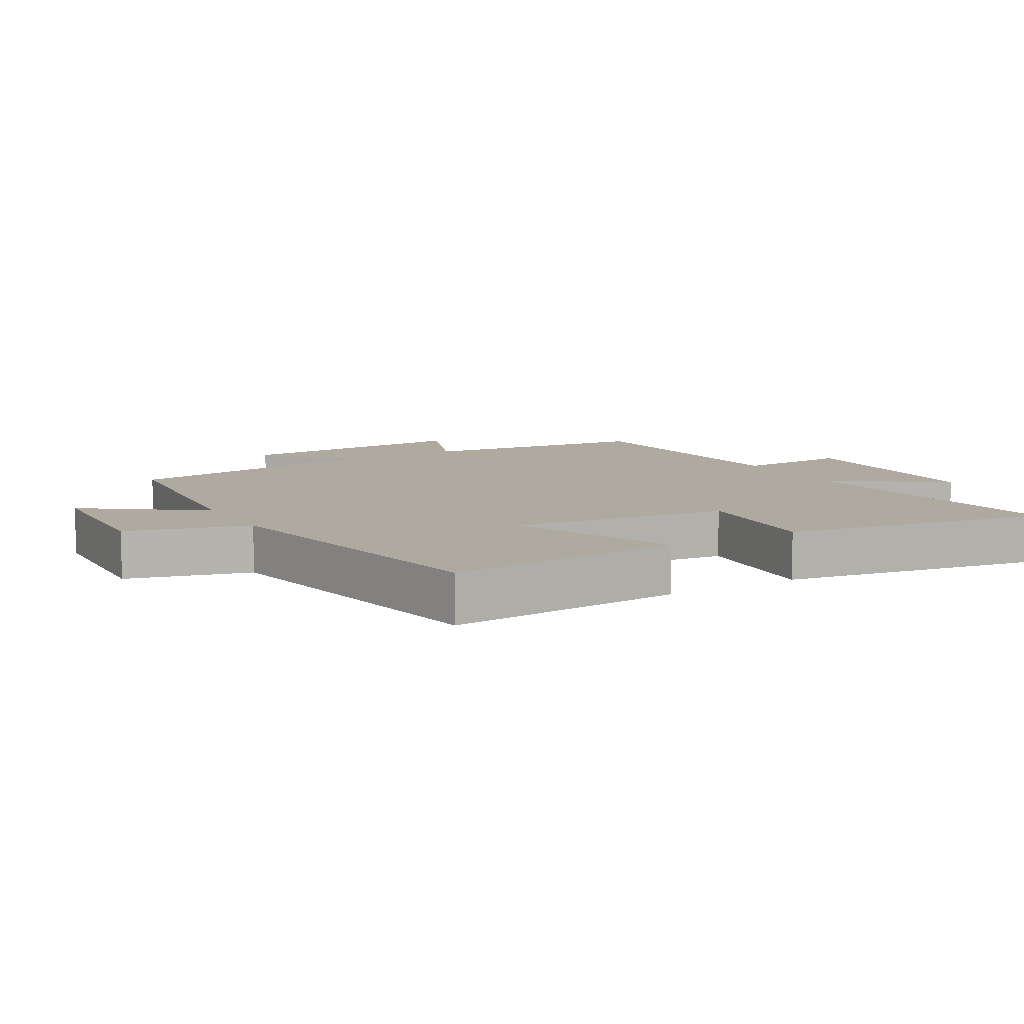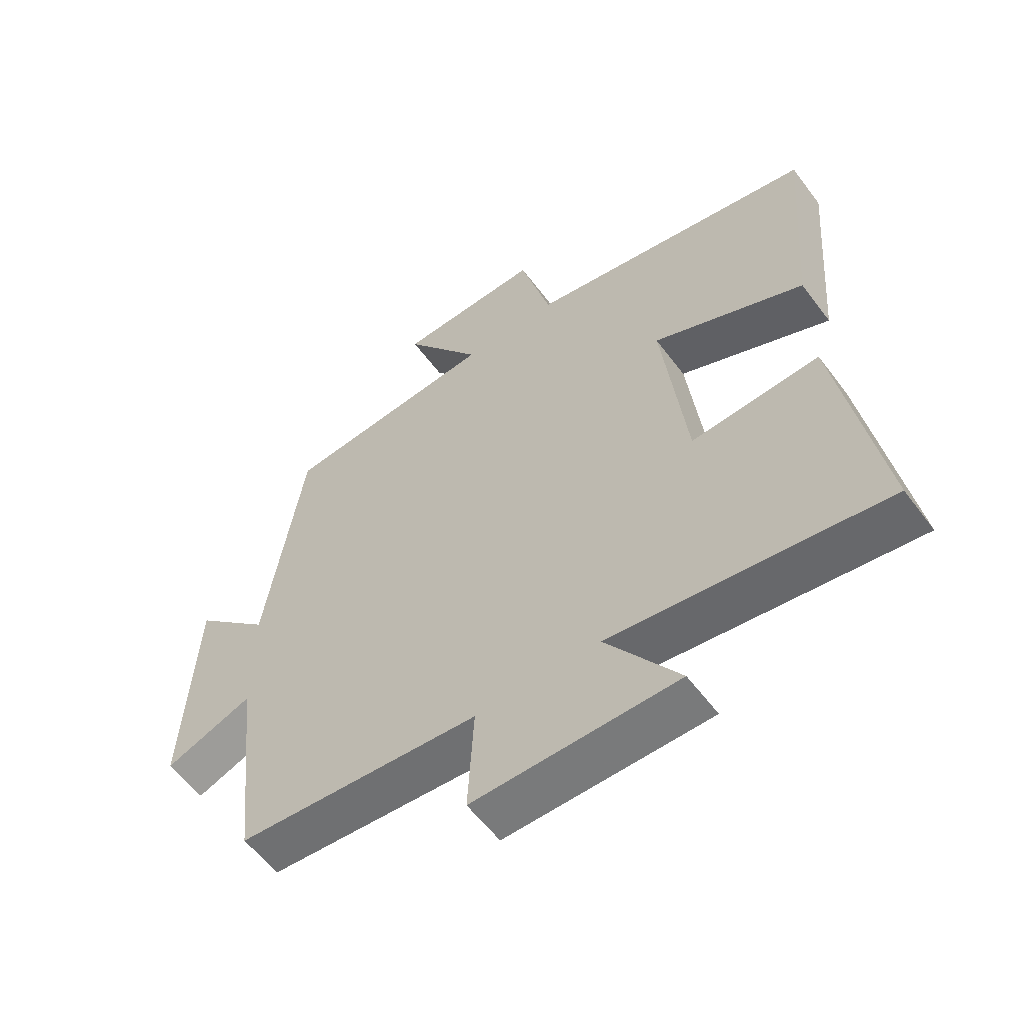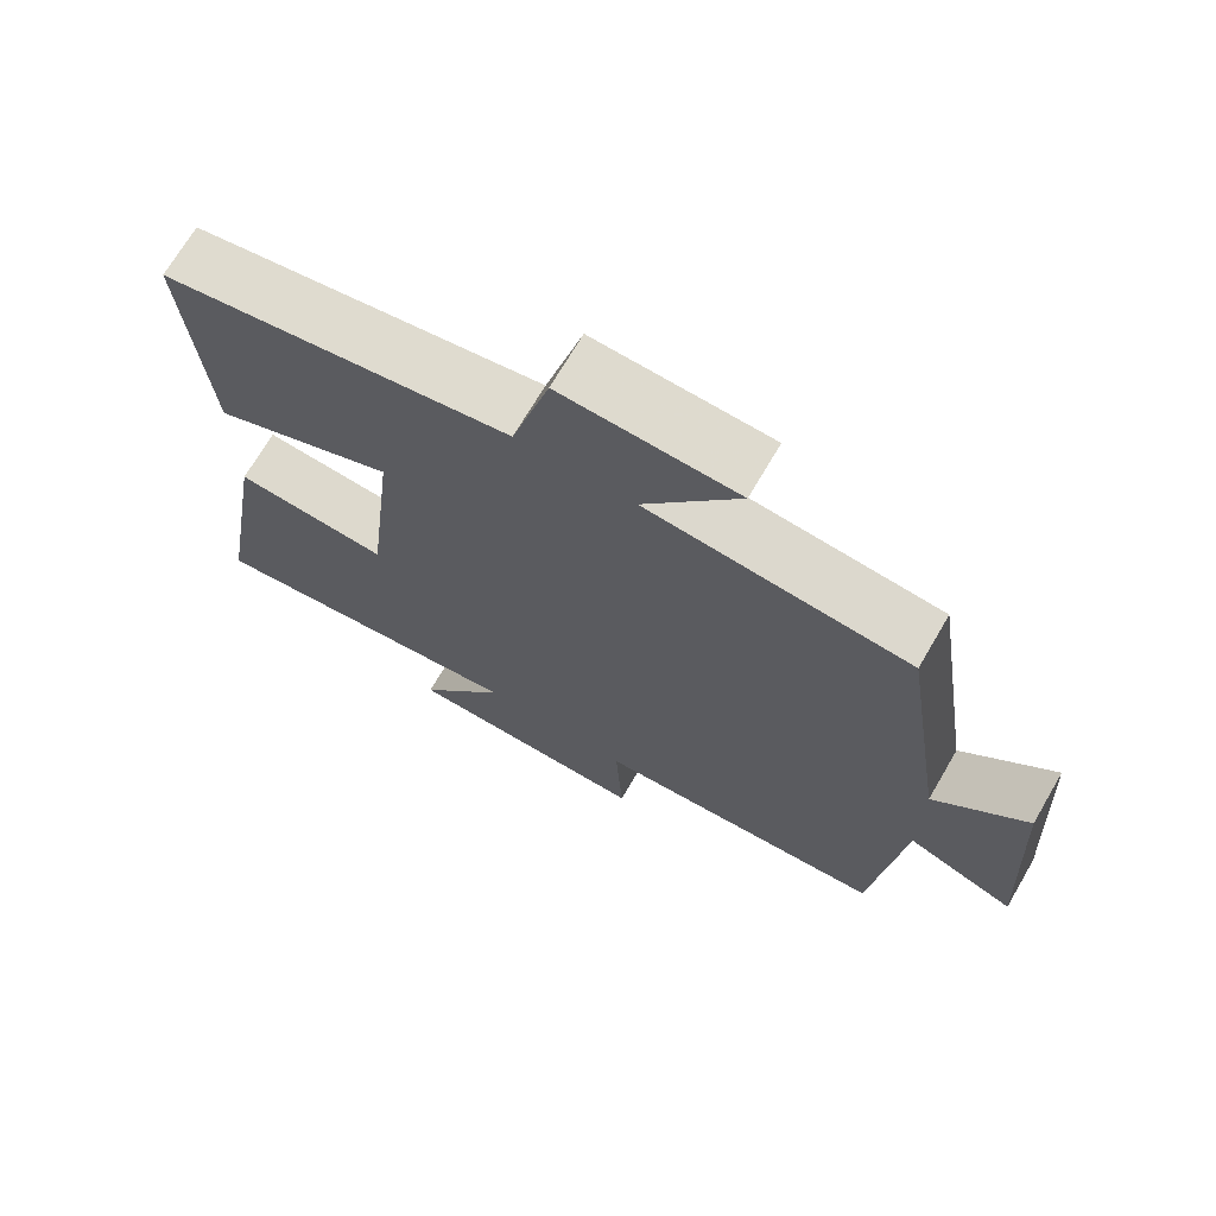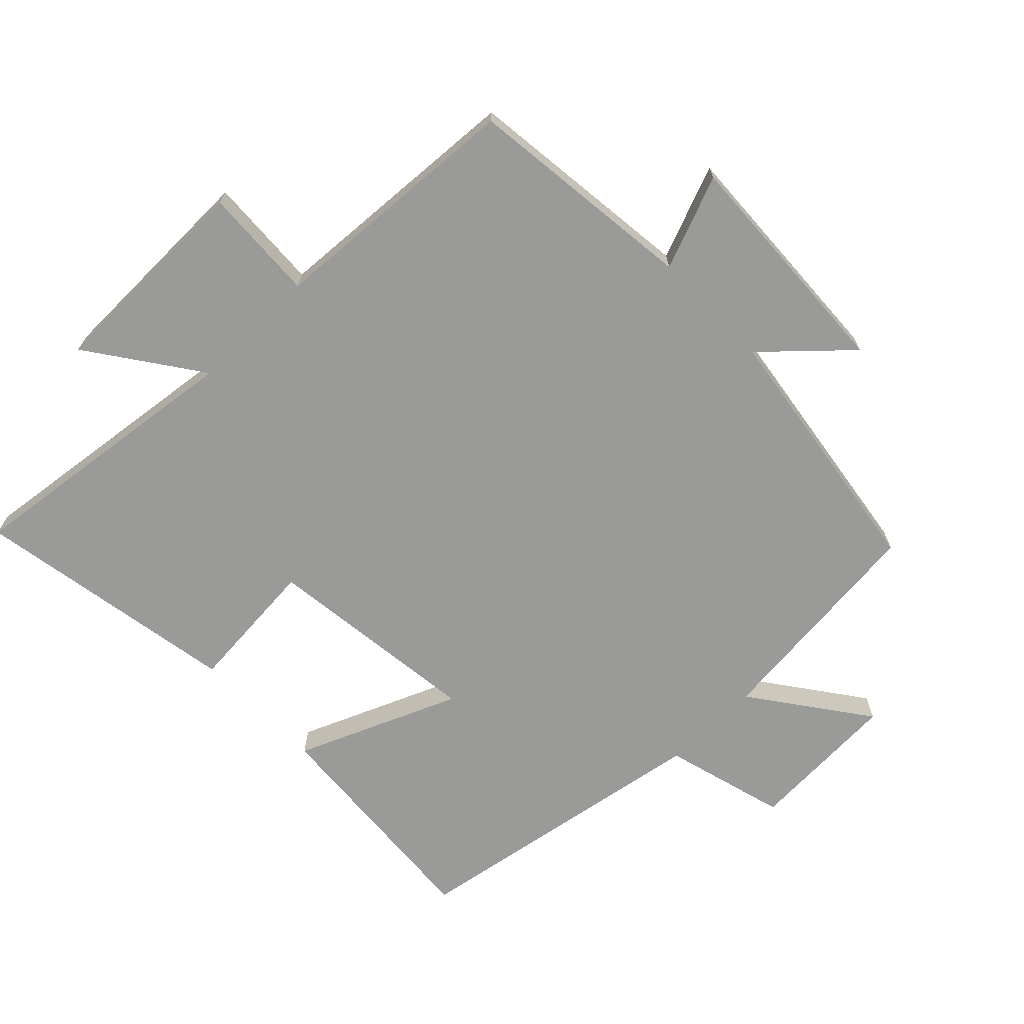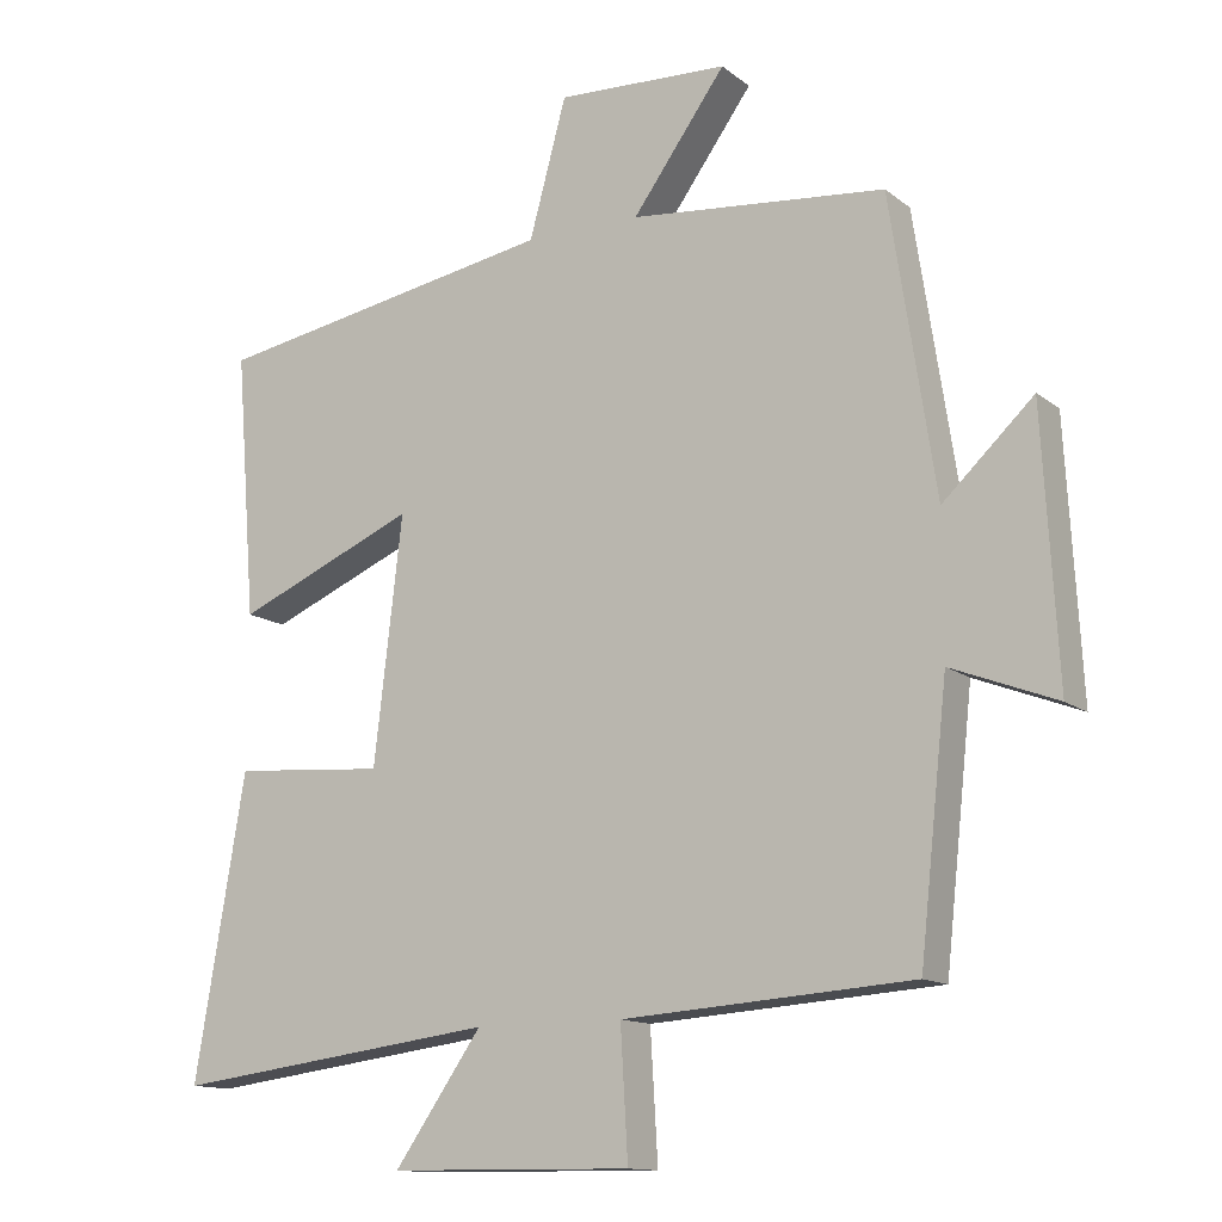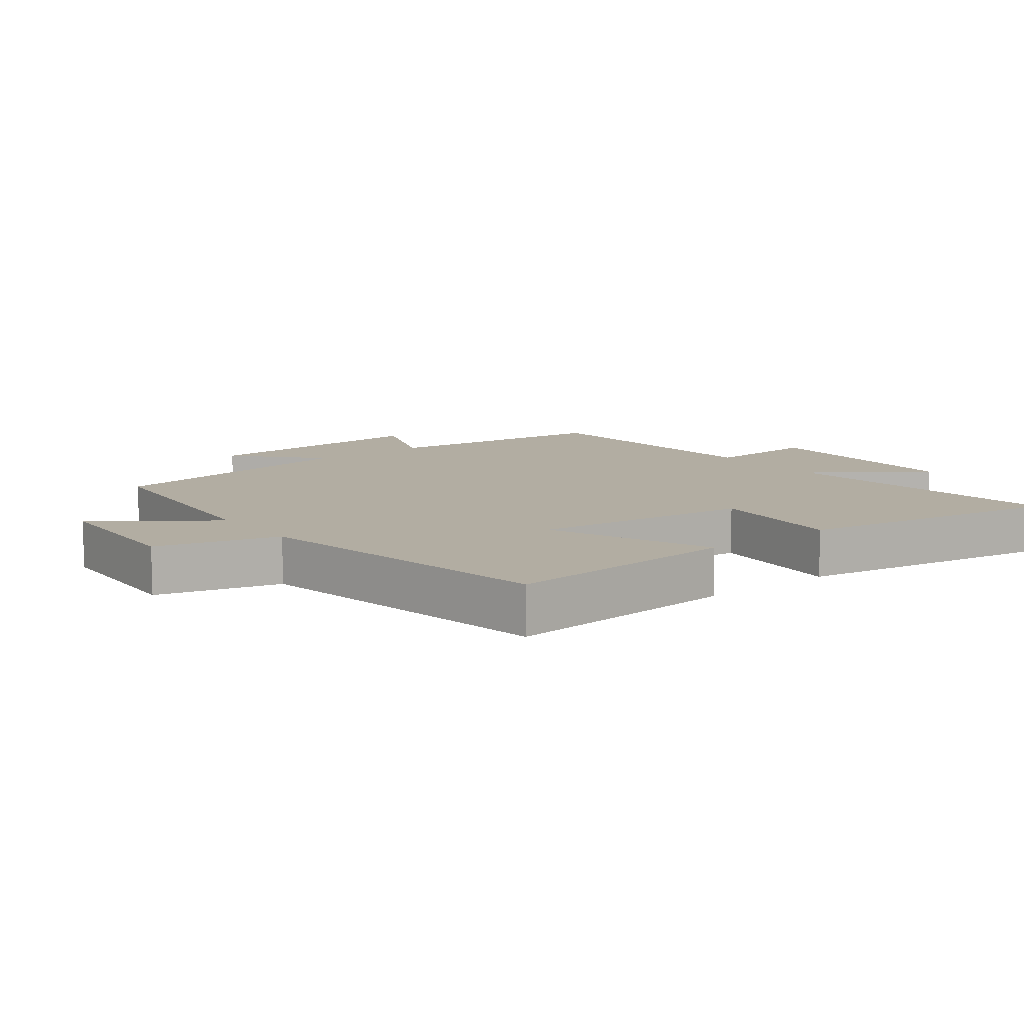
<metadata>
{"format":"obj","ext":"obj","renderer":"f3d","projection":"perspective","resolution":1024,"background":"white","views":[{"elev":9.4,"azim":60.1,"up":"+Y"},{"elev":-57.6,"azim":36.4,"up":"+Z"},{"elev":70.3,"azim":-149.7,"up":"+Z"},{"elev":-69.2,"azim":-135.6,"up":"+Y"},{"elev":-13.2,"azim":-149.0,"up":"+Z"},{"elev":10.6,"azim":52.5,"up":"+Y"}]}
</metadata>
<code>
v -0.439 0.07 0.467
v -0.094 0.07 0.5
v -0.22 0.07 0.675
v 0.012 0.07 0.685
v 0.062 0.07 0.5
v 0.528 0.07 0.417
v 0.5 0.07 0.059
v 0.256 0.07 0.163
v 0.294 0.07 -0.167
v 0.5 0.07 -0.151
v 0.568 0.07 -0.556
v 0.129 0.07 -0.5
v 0.247 0.07 -0.669
v -0.081 0.07 -0.673
v -0.071 0.07 -0.5
v -0.462 0.07 -0.473
v -0.5 0.07 -0.122
v -0.642 0.07 -0.177
v -0.622 0.07 0.183
v -0.5 0.07 0.068
v -0.439 0 0.467
v -0.094 0 0.5
v -0.22 0 0.675
v 0.012 0 0.685
v 0.062 0 0.5
v 0.528 0 0.417
v 0.5 0 0.059
v 0.256 0 0.163
v 0.294 0 -0.167
v 0.5 0 -0.151
v 0.568 0 -0.556
v 0.129 0 -0.5
v 0.247 0 -0.669
v -0.081 0 -0.673
v -0.071 0 -0.5
v -0.462 0 -0.473
v -0.5 0 -0.122
v -0.642 0 -0.177
v -0.622 0 0.183
v -0.5 0 0.068
f 17 18 19 20
f 15 16 17 20
f 15 20 1 2
f 12 13 14 15
f 12 15 2
f 9 10 11 12
f 8 9 12 2
f 5 6 7 8
f 5 8 2 3
f 3 4 5
f 40 39 38 37
f 40 37 36 35
f 22 21 40 35
f 35 34 33 32
f 22 35 32
f 32 31 30 29
f 22 32 29 28
f 28 27 26 25
f 23 22 28 25
f 25 24 23
f 1 21 22 2
f 2 22 23 3
f 3 23 24 4
f 4 24 25 5
f 5 25 26 6
f 6 26 27 7
f 7 27 28 8
f 8 28 29 9
f 9 29 30 10
f 10 30 31 11
f 11 31 32 12
f 12 32 33 13
f 13 33 34 14
f 14 34 35 15
f 15 35 36 16
f 16 36 37 17
f 17 37 38 18
f 18 38 39 19
f 19 39 40 20
f 20 40 21 1

</code>
